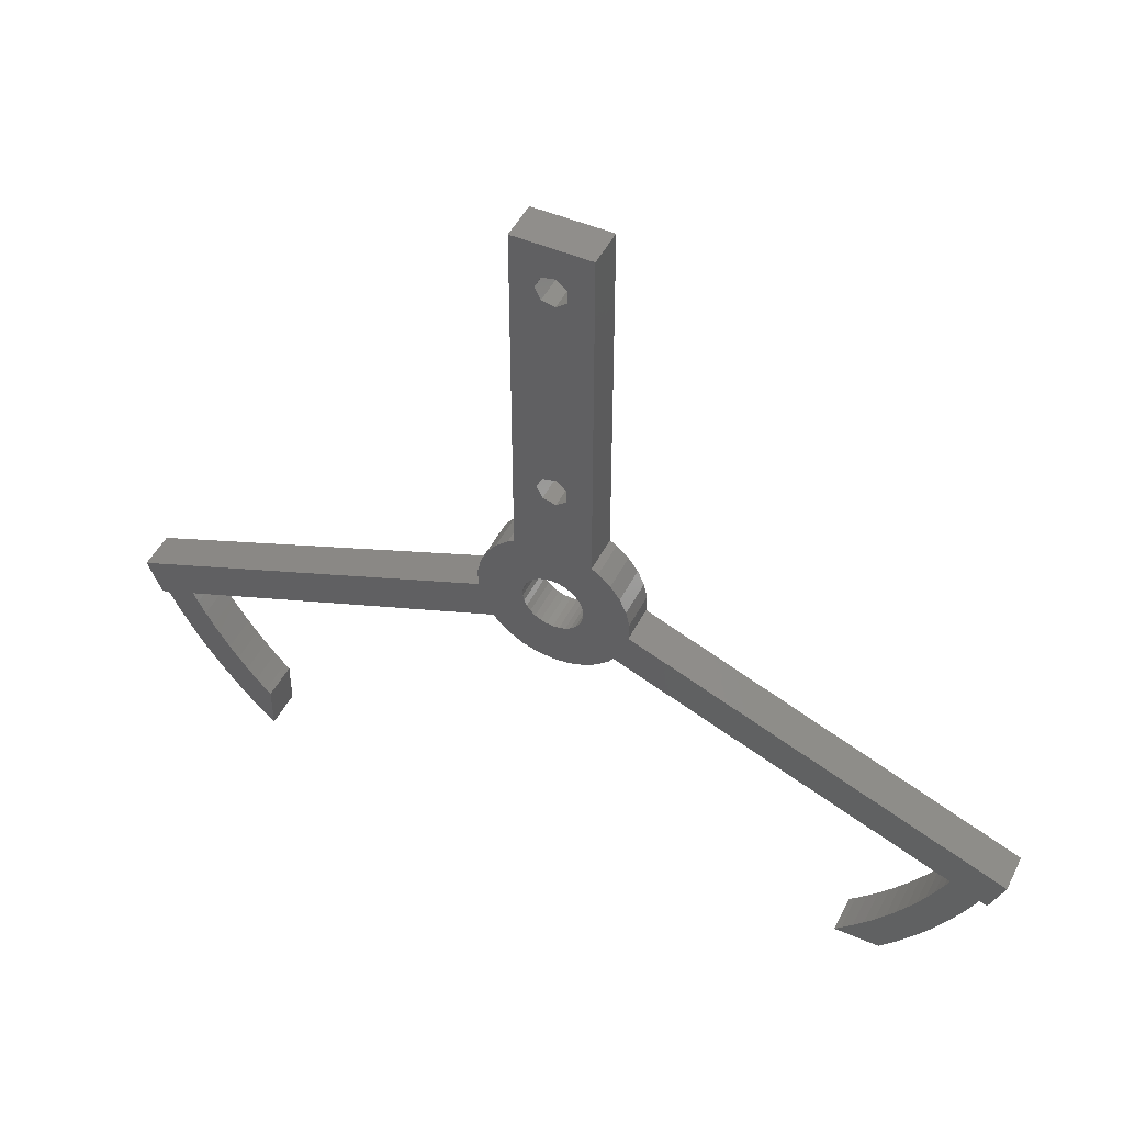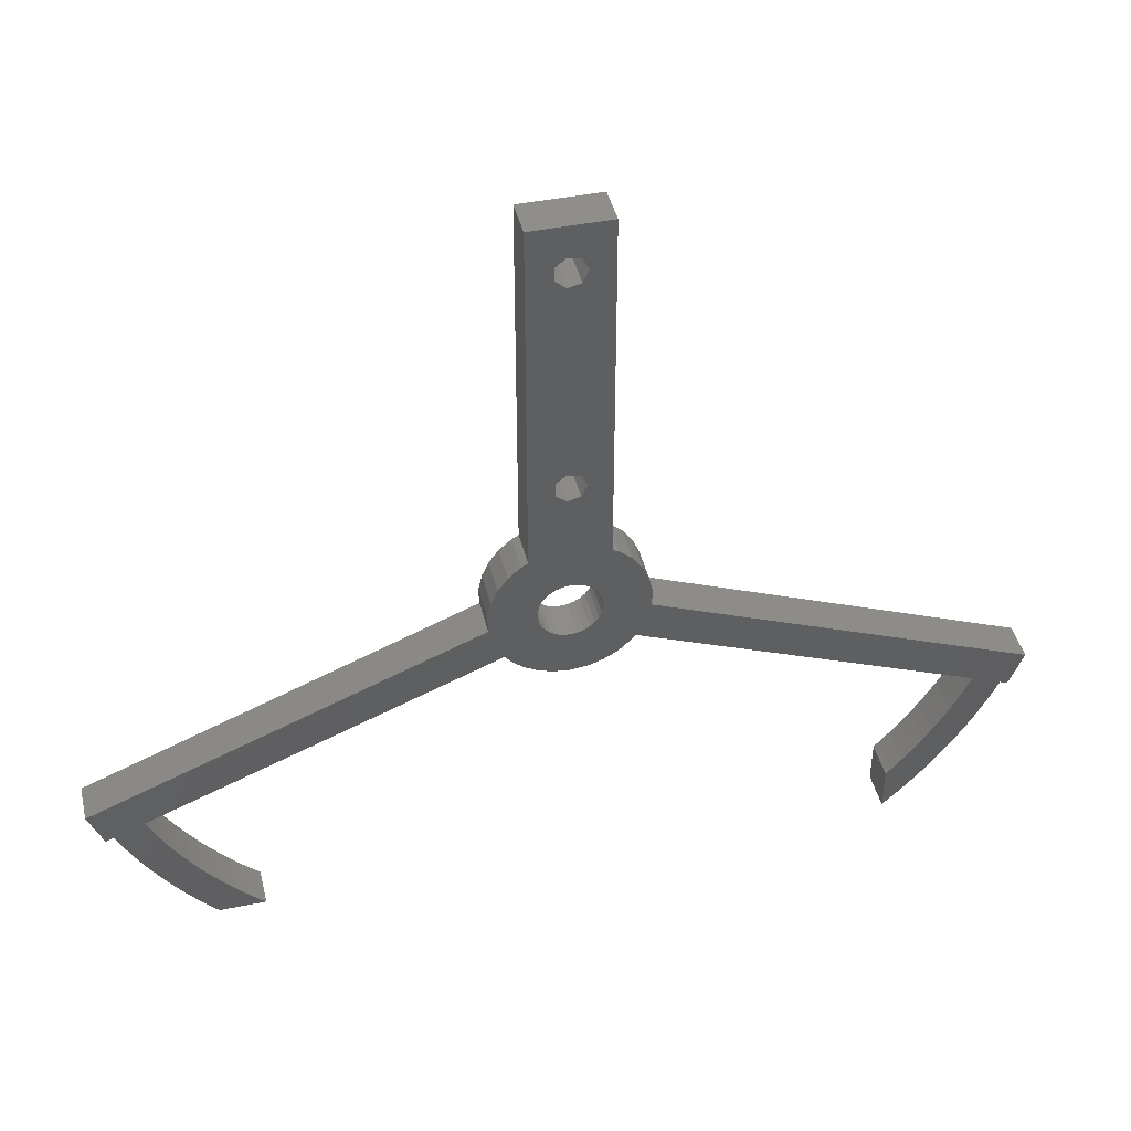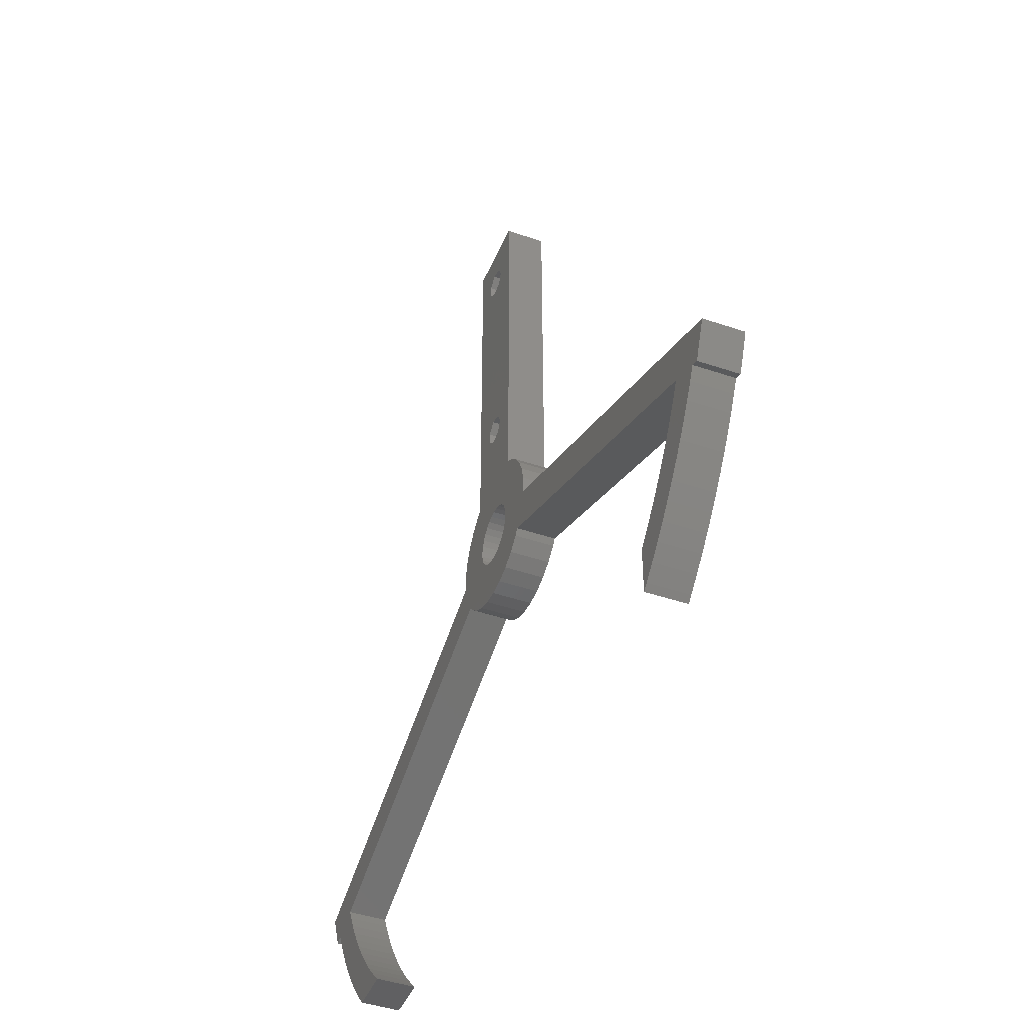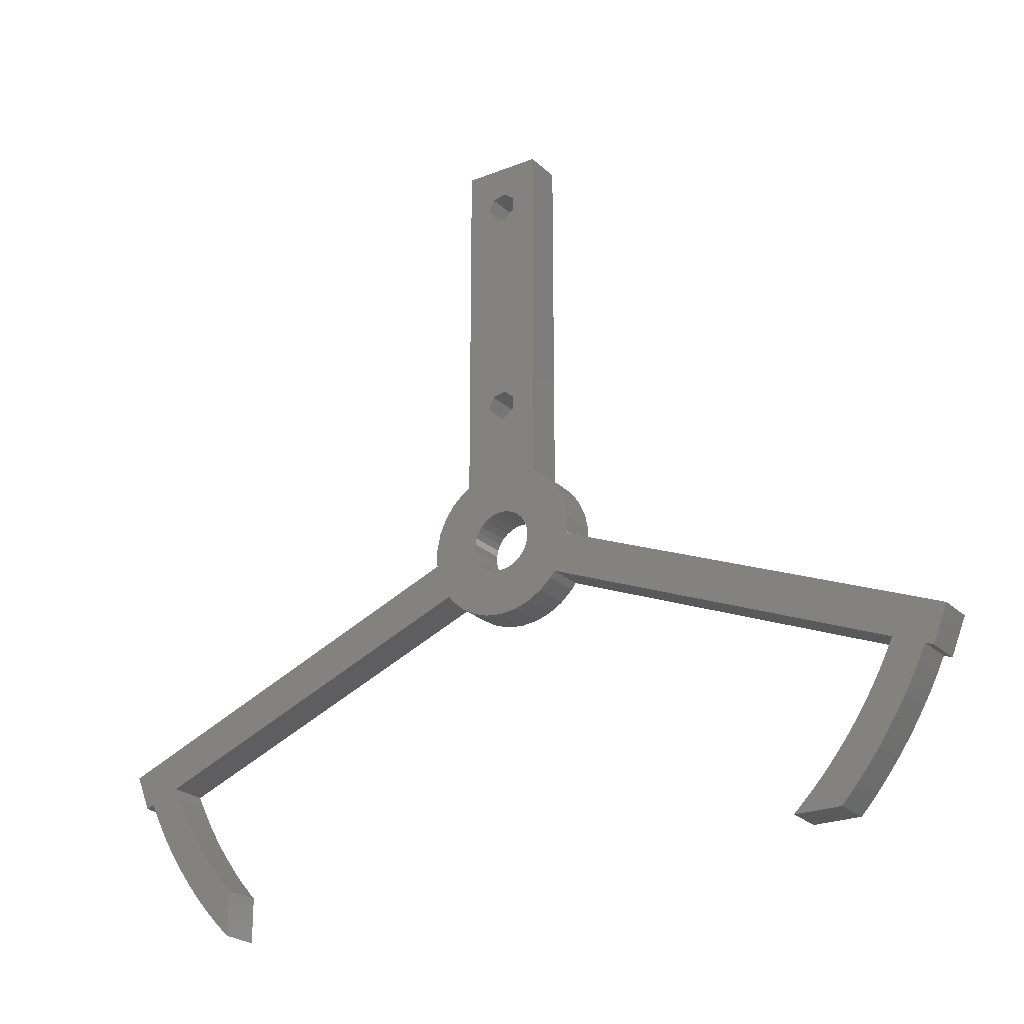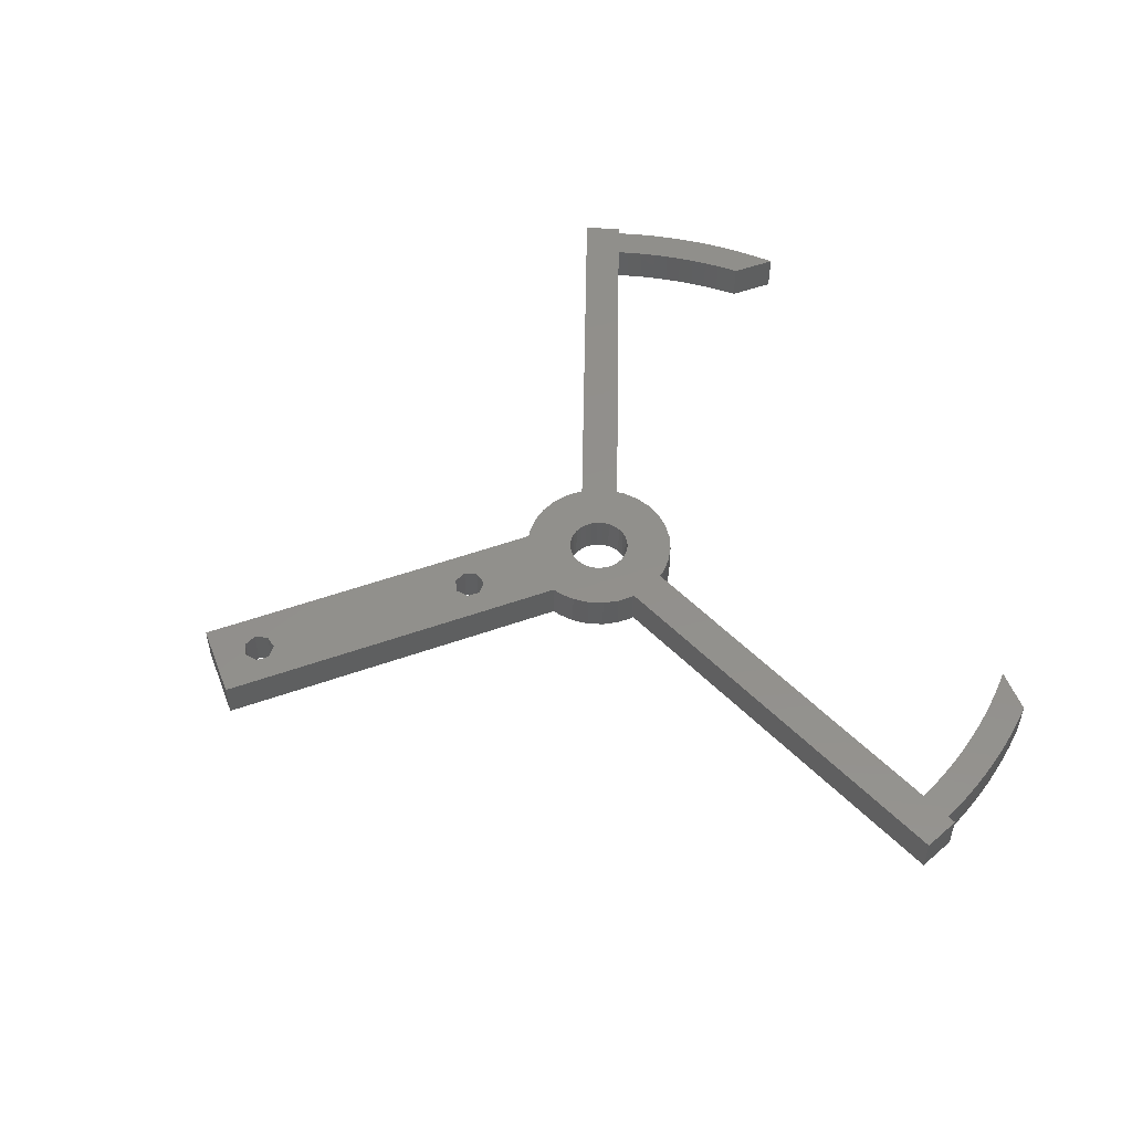
<metadata>
{"format":"stl","ext":"stl","renderer":"f3d","projection":"perspective","resolution":1024,"background":"white","views":[{"elev":47.7,"azim":-154.1,"up":"+Y"},{"elev":43.2,"azim":-13.4,"up":"+Y"},{"elev":-44.0,"azim":68.2,"up":"+Y"},{"elev":-23.7,"azim":-146.4,"up":"+Y"},{"elev":52.7,"azim":-110.9,"up":"+Z"}]}
</metadata>
<code>
# stl→obj: 262 verts, 532 faces
v -59.48 63.52 0
v -57.61 58.88 0
v -59.48 63.52 5
v -57.61 58.88 5
v -9.891 83.55 0
v -9.511 87.94 0
v -9.945 85.9 0
v -9.945 83.81 0
v -8.66 89.85 0
v -7.431 91.54 0
v -5.878 92.94 0
v -5 93.45 0
v -2.351 88.09 0
v 5 93.45 0
v -1.802 134.9 0
v -5 140 0
v -1.802 104.9 0
v 5 140 0
v 2.351 88.09 0
v 7.431 91.54 0
v 8.66 89.85 0
v 3.978 84.43 0
v 9.511 87.94 0
v 9.945 85.9 0
v 2.973 82.18 0
v 9.945 83.81 0
v -7.989 78.93 0
v -1.627 81.2 0
v -7.431 78.16 0
v 7.989 78.93 0
v 9.891 83.55 0
v 59.48 63.52 0
v 56.59 59.29 0
v 57.61 58.88 0
v 52.05 59.47 0
v 42.43 45.46 0
v 44.67 41.72 0
v 43.13 40.19 0
v 46.15 43.3 0
v 50.15 55.9 0
v 55.81 57.63 0
v 54.83 55.7 0
v 49.11 54.17 0
v 53.78 53.81 0
v 48.01 52.47 0
v 52.66 51.95 0
v 46.85 50.82 0
v 51.48 50.13 0
v 45.63 49.2 0
v 50.24 48.35 0
v 44.36 47.63 0
v 48.93 46.62 0
v 43.03 46.11 0
v 47.57 44.94 0
v -53.78 53.81 0
v -47.57 44.94 0
v -52.66 51.95 0
v -55.81 57.63 0
v -41.65 44.63 0
v -40.22 43.2 0
v -39.4 42.43 0
v -54.83 55.7 0
v 51.13 57.67 0
v 52.7 60.87 0
v -4.067 75.72 0
v -6.123e-16 74.85 0
v 4.067 75.72 0
v 2.079 75.07 0
v -5.878 76.76 0
v -2.079 75.07 0
v 7.431 78.16 0
v 5.878 76.76 0
v -0.8316 80.94 0
v -3.978 85.27 0
v -3.804 86.09 0
v -2.973 82.18 0
v -52.7 60.87 0
v -52.05 59.47 0
v -56.59 59.29 0
v -48.93 46.62 0
v -51.48 50.13 0
v -51.13 57.67 0
v -50.15 55.9 0
v -49.11 54.17 0
v -48.01 52.47 0
v -45.33 42.43 0
v -45.63 49.2 0
v -44.36 47.63 0
v -43.03 46.11 0
v -50.24 48.35 0
v -46.15 43.3 0
v -46.85 50.82 0
v 3.804 86.09 0
v 3.978 85.27 0
v 0.8316 88.77 0
v 1.627 88.51 0
v -3.978 84.43 0
v 2.973 87.53 0
v 3.464 86.85 0
v -3.804 83.62 0
v -3.464 82.85 0
v -2.351 81.62 0
v 2.351 81.62 0
v 1.627 81.2 0
v -2.449e-16 80.85 0
v 0.8316 80.94 0
v 3.464 82.85 0
v 3.804 83.62 0
v 1.247 102.4 0
v -0.445 102 0
v -1.627 88.51 0
v 5.878 92.94 0
v -0.8316 88.77 0
v -3.464 86.85 0
v 2.449e-16 88.85 0
v -2.973 87.53 0
v -1.802 103.1 0
v -0.445 106 0
v 1.247 105.6 0
v 2 104 0
v 1.247 135.6 0
v 2 134 0
v -1.802 133.1 0
v -0.445 135.9 0
v -0.445 132.1 0
v 1.247 132.4 0
v 42.43 39.53 0
v -9.891 83.55 5
v -56.73 59.6 5
v -57.57 61.59 5
v -53.69 63.16 5
v -52.9 61.3 5
v -52.7 60.87 5
v -9.511 81.76 5
v -7.989 78.93 5
v -8.66 79.85 5
v -56.59 59.29 5
v -55.81 57.63 5
v -54.83 55.7 5
v -53.78 53.81 5
v -52.66 51.95 5
v -51.48 50.13 5
v -50.24 48.35 5
v -48.93 46.62 5
v -47.57 44.94 5
v -46.15 43.3 5
v -45.33 42.43 5
v -39.4 42.43 5
v -40.22 43.2 5
v -41.65 44.63 5
v -43.03 46.11 5
v -44.36 47.63 5
v -45.63 49.2 5
v -46.85 50.82 5
v -48.01 52.47 5
v -49.11 54.17 5
v -50.15 55.9 5
v -51.13 57.67 5
v -52.05 59.47 5
v -7.431 78.16 5
v -5.878 76.76 5
v -4.067 75.72 5
v -2.079 75.07 5
v -6.123e-16 74.85 5
v 2.079 75.07 5
v 4.067 75.72 5
v 5.878 76.76 5
v 7.431 78.16 5
v 8.66 79.85 5
v 7.989 78.93 5
v 52.7 60.87 5
v 52.05 59.47 5
v 52.9 61.3 5
v 51.13 57.67 5
v 50.15 55.9 5
v 49.11 54.17 5
v 48.01 52.47 5
v 46.85 50.82 5
v 45.63 49.2 5
v 44.36 47.63 5
v 43.03 46.11 5
v 42.43 45.46 5
v 42.43 39.53 5
v 43.13 40.19 5
v 44.67 41.72 5
v 46.15 43.3 5
v 47.57 44.94 5
v 48.93 46.62 5
v 50.24 48.35 5
v 51.48 50.13 5
v 52.66 51.95 5
v 53.78 53.81 5
v 54.83 55.7 5
v 55.81 57.63 5
v 56.73 59.6 5
v 56.59 59.29 5
v 57.61 58.88 5
v 59.48 63.52 5
v 9.891 83.55 5
v 9.945 83.81 5
v 9.511 81.76 5
v 9.945 85.9 5
v 9.511 87.94 5
v 8.66 89.85 5
v 7.431 91.54 5
v 5.878 92.94 5
v 5 93.45 5
v 5 140 5
v -5 140 5
v -5 93.45 5
v -5.878 92.94 5
v -7.431 91.54 5
v -8.66 89.85 5
v -9.511 87.94 5
v -9.945 85.9 5
v -9.945 83.81 5
v -3.978 85.27 5
v -3.978 84.43 5
v -3.804 86.09 5
v -3.464 86.85 5
v -2.973 87.53 5
v -2.351 88.09 5
v -1.627 88.51 5
v -0.8316 88.77 5
v 2.449e-16 88.85 5
v 0.8316 88.77 5
v 1.627 88.51 5
v 2.351 88.09 5
v 2.973 87.53 5
v 3.464 86.85 5
v 3.804 86.09 5
v 3.978 85.27 5
v 3.978 84.43 5
v 3.804 83.62 5
v 3.464 82.85 5
v 2.973 82.18 5
v 2.351 81.62 5
v 1.627 81.2 5
v 0.8316 80.94 5
v -2.449e-16 80.85 5
v -0.8316 80.94 5
v -1.627 81.2 5
v -2.351 81.62 5
v -2.973 82.18 5
v -3.464 82.85 5
v -3.804 83.62 5
v -1.802 104.9 5
v -1.802 103.1 5
v -0.445 106 5
v 1.247 105.6 5
v 2 104 5
v 1.247 102.4 5
v -0.445 102 5
v -1.802 134.9 5
v -1.802 133.1 5
v -0.445 135.9 5
v 1.247 135.6 5
v 2 134 5
v 1.247 132.4 5
v -0.445 132.1 5
v 53.69 63.16 5
v 57.57 61.59 5
f 1 2 3
f 3 2 4
f 1 5 2
f 6 5 7
f 5 8 7
f 9 5 6
f 10 5 9
f 11 5 10
f 12 5 11
f 13 5 14
f 15 12 16
f 17 12 18
f 5 12 14
f 19 20 21
f 22 23 24
f 25 24 26
f 27 28 29
f 30 31 32
f 33 32 34
f 35 32 33
f 36 37 38
f 36 39 37
f 40 41 42
f 43 42 44
f 45 44 46
f 47 46 48
f 49 48 50
f 51 50 52
f 53 52 54
f 36 54 39
f 55 56 57
f 53 54 36
f 51 52 53
f 58 59 60
f 49 50 51
f 58 60 61
f 47 48 49
f 58 61 62
f 45 46 47
f 43 44 45
f 35 41 63
f 40 42 43
f 63 41 40
f 35 33 41
f 64 32 35
f 30 32 64
f 65 31 30
f 66 67 68
f 29 31 69
f 70 71 72
f 66 72 67
f 65 71 70
f 70 72 66
f 65 30 71
f 69 31 65
f 29 26 31
f 73 29 28
f 74 2 75
f 76 27 77
f 78 79 77
f 57 80 81
f 79 78 82
f 79 82 83
f 79 83 84
f 79 84 85
f 79 85 58
f 55 61 86
f 58 87 88
f 58 88 89
f 57 56 80
f 81 80 90
f 55 91 56
f 58 89 59
f 55 86 91
f 62 61 55
f 58 92 87
f 85 92 58
f 93 23 94
f 95 20 96
f 2 74 97
f 76 79 2
f 98 21 99
f 76 77 79
f 100 101 2
f 102 27 76
f 28 27 102
f 103 26 104
f 29 73 105
f 29 105 106
f 29 106 26
f 106 104 26
f 25 26 103
f 107 24 25
f 108 24 107
f 94 23 22
f 22 24 108
f 21 23 93
f 21 93 99
f 19 21 98
f 109 14 110
f 96 20 19
f 100 2 97
f 111 112 113
f 20 95 112
f 75 5 114
f 95 115 112
f 114 5 116
f 115 113 112
f 116 5 13
f 112 111 14
f 111 13 14
f 2 5 75
f 76 2 101
f 117 12 17
f 118 17 18
f 14 12 117
f 14 117 110
f 119 18 120
f 14 109 120
f 14 120 18
f 121 18 122
f 119 118 18
f 123 12 15
f 124 15 16
f 125 12 123
f 126 12 125
f 18 12 126
f 18 126 122
f 124 18 121
f 18 124 16
f 36 38 127
f 1 3 5
f 5 3 128
f 129 3 4
f 130 131 128
f 130 3 129
f 131 132 128
f 128 3 130
f 132 133 128
f 134 128 133
f 135 136 133
f 136 134 133
f 137 129 4
f 4 2 79
f 137 4 79
f 58 137 79
f 138 137 58
f 129 137 138
f 58 62 138
f 138 62 139
f 62 55 139
f 139 55 140
f 55 57 140
f 140 57 141
f 57 81 141
f 141 81 142
f 81 90 142
f 142 90 143
f 90 80 143
f 143 80 144
f 80 56 144
f 144 56 145
f 56 91 145
f 145 91 146
f 91 86 146
f 146 86 147
f 147 86 61
f 148 147 61
f 148 61 149
f 149 61 60
f 150 149 60
f 59 150 60
f 151 150 59
f 89 151 59
f 152 151 89
f 88 152 89
f 153 152 88
f 87 153 88
f 154 153 87
f 92 154 87
f 155 154 92
f 85 155 92
f 156 155 85
f 84 156 85
f 157 156 84
f 83 157 84
f 158 157 83
f 82 158 83
f 159 158 82
f 78 159 82
f 133 159 78
f 132 159 133
f 77 133 78
f 133 77 27
f 135 133 27
f 29 135 27
f 160 135 29
f 136 135 160
f 160 29 69
f 161 160 69
f 161 69 65
f 162 161 65
f 162 65 70
f 163 162 70
f 163 70 66
f 164 163 66
f 164 66 68
f 165 164 68
f 165 68 67
f 166 165 67
f 166 67 72
f 167 166 72
f 167 72 71
f 168 167 71
f 168 71 30
f 169 168 170
f 170 168 30
f 170 30 64
f 171 170 64
f 172 173 171
f 172 171 64
f 172 64 35
f 172 35 174
f 174 35 63
f 174 63 175
f 175 63 40
f 175 40 176
f 176 40 43
f 176 43 177
f 177 43 45
f 177 45 178
f 178 45 47
f 178 47 179
f 179 47 49
f 179 49 180
f 180 49 51
f 180 51 181
f 181 51 53
f 181 53 182
f 182 53 36
f 36 127 182
f 182 127 183
f 183 127 38
f 184 183 38
f 184 38 37
f 185 184 37
f 185 37 39
f 186 185 39
f 186 39 54
f 187 186 54
f 187 54 52
f 188 187 52
f 188 52 50
f 189 188 50
f 189 50 48
f 190 189 48
f 190 48 46
f 191 190 46
f 191 46 44
f 192 191 44
f 192 44 42
f 193 192 42
f 193 42 41
f 194 193 41
f 194 41 33
f 195 194 196
f 196 194 33
f 196 33 34
f 197 196 34
f 197 34 32
f 198 197 32
f 31 199 32
f 32 199 198
f 200 201 199
f 31 26 199
f 26 200 199
f 200 26 24
f 202 200 24
f 24 23 203
f 202 24 203
f 23 21 204
f 203 23 204
f 21 20 205
f 204 21 205
f 112 206 20
f 20 206 205
f 14 207 112
f 112 207 206
f 207 14 18
f 208 207 18
f 16 209 18
f 18 209 208
f 12 210 16
f 16 210 209
f 11 211 12
f 12 211 210
f 10 212 11
f 11 212 211
f 9 213 10
f 10 213 212
f 6 214 9
f 9 214 213
f 7 215 6
f 6 215 214
f 8 216 7
f 7 216 215
f 8 5 216
f 216 5 128
f 216 128 134
f 74 217 218
f 97 74 218
f 75 219 217
f 74 75 217
f 114 220 219
f 75 114 219
f 116 221 220
f 114 116 220
f 13 222 221
f 116 13 221
f 111 223 222
f 13 111 222
f 113 224 223
f 111 113 223
f 115 225 224
f 113 115 224
f 95 226 225
f 115 95 225
f 96 227 226
f 95 96 226
f 19 228 227
f 96 19 227
f 98 229 228
f 19 98 228
f 230 229 99
f 99 229 98
f 231 230 93
f 93 230 99
f 232 231 94
f 94 231 93
f 232 94 233
f 233 94 22
f 233 22 234
f 234 22 108
f 234 108 235
f 235 108 107
f 235 107 236
f 236 107 25
f 236 25 237
f 237 25 103
f 237 103 238
f 238 103 104
f 238 104 239
f 239 104 106
f 239 106 240
f 240 106 105
f 240 105 241
f 241 105 73
f 241 73 242
f 242 73 28
f 242 28 243
f 243 28 102
f 243 102 244
f 244 102 76
f 245 244 76
f 101 245 76
f 246 245 101
f 100 246 101
f 218 246 100
f 97 218 100
f 17 247 248
f 117 17 248
f 118 249 247
f 17 118 247
f 119 250 249
f 118 119 249
f 251 250 120
f 120 250 119
f 251 120 252
f 252 120 109
f 252 109 253
f 253 109 110
f 253 110 248
f 248 110 117
f 15 254 255
f 123 15 255
f 124 256 254
f 15 124 254
f 121 257 256
f 124 121 256
f 258 257 122
f 122 257 121
f 258 122 259
f 259 122 126
f 259 126 260
f 260 126 125
f 260 125 255
f 255 125 123
f 138 131 129
f 129 131 130
f 139 131 138
f 140 131 139
f 141 131 140
f 142 131 141
f 143 131 142
f 144 131 143
f 145 131 144
f 146 131 145
f 148 149 147
f 149 150 147
f 150 151 147
f 151 152 147
f 152 153 147
f 153 154 147
f 154 155 147
f 155 156 147
f 156 157 147
f 157 158 147
f 158 159 147
f 159 132 147
f 147 131 146
f 132 131 147
f 215 216 134
f 160 215 136
f 136 215 134
f 161 215 160
f 162 215 161
f 163 215 162
f 164 215 163
f 165 215 164
f 166 215 165
f 167 215 166
f 242 215 167
f 243 244 215
f 236 237 169
f 231 232 202
f 206 215 205
f 207 215 206
f 210 215 207
f 217 219 215
f 248 210 207
f 211 215 210
f 247 249 208
f 212 215 211
f 213 215 212
f 246 218 215
f 238 239 168
f 245 246 215
f 233 234 200
f 220 221 215
f 234 235 201
f 224 225 205
f 229 230 203
f 222 215 221
f 223 215 222
f 205 215 223
f 225 226 205
f 205 223 224
f 205 226 204
f 226 227 204
f 204 228 203
f 228 229 203
f 203 230 202
f 230 231 202
f 202 232 200
f 219 220 215
f 232 233 200
f 227 228 204
f 200 234 201
f 201 235 169
f 235 236 169
f 169 237 168
f 218 217 215
f 237 238 168
f 168 239 167
f 239 240 167
f 240 241 167
f 241 242 167
f 243 215 242
f 244 245 215
f 256 257 208
f 253 248 207
f 247 210 248
f 251 252 207
f 208 210 247
f 252 253 207
f 208 249 250
f 208 251 207
f 208 250 251
f 209 255 254
f 209 256 208
f 209 254 256
f 257 258 208
f 213 214 215
f 259 208 258
f 259 210 208
f 260 210 259
f 255 210 260
f 209 210 255
f 169 170 171
f 261 169 173
f 173 169 171
f 198 169 261
f 198 261 262
f 197 262 195
f 197 195 196
f 198 262 197
f 201 169 198
f 199 201 198
f 181 182 183
f 185 181 184
f 184 181 183
f 186 181 185
f 187 181 186
f 188 181 187
f 189 181 188
f 190 181 189
f 191 181 190
f 192 181 191
f 193 181 192
f 194 181 193
f 195 181 194
f 262 181 195
f 180 181 262
f 261 173 262
f 173 172 262
f 172 174 262
f 174 175 262
f 175 176 262
f 176 177 262
f 177 178 262
f 178 179 262
f 179 180 262

</code>
